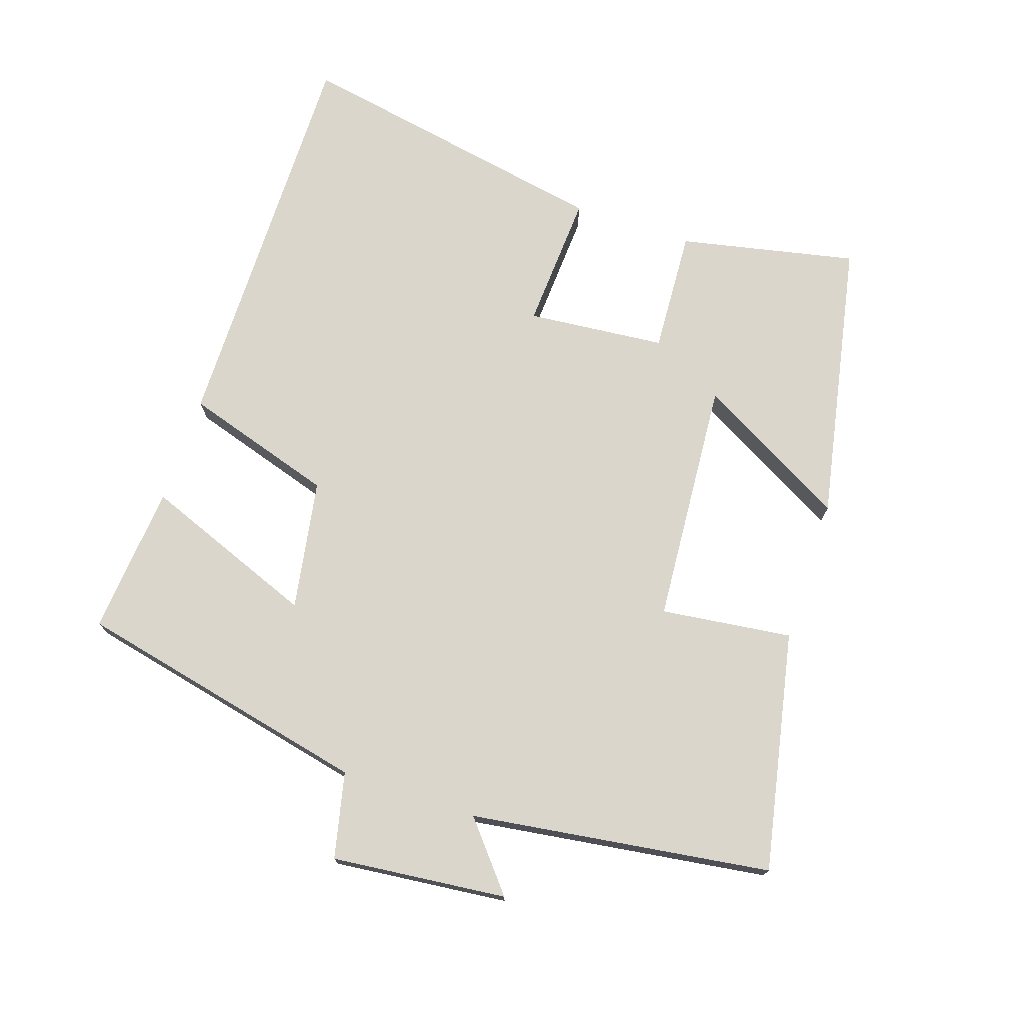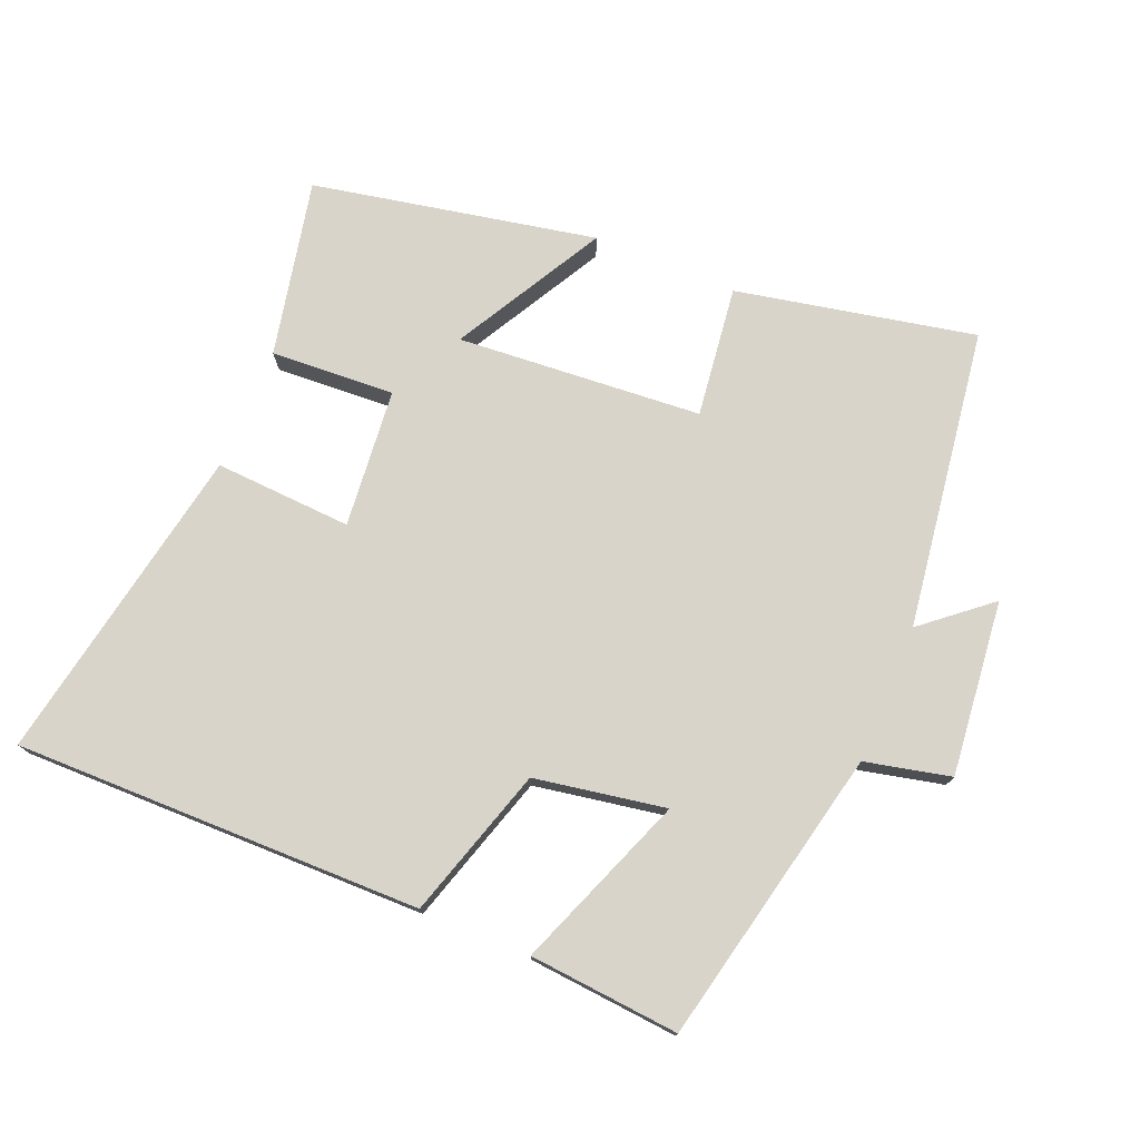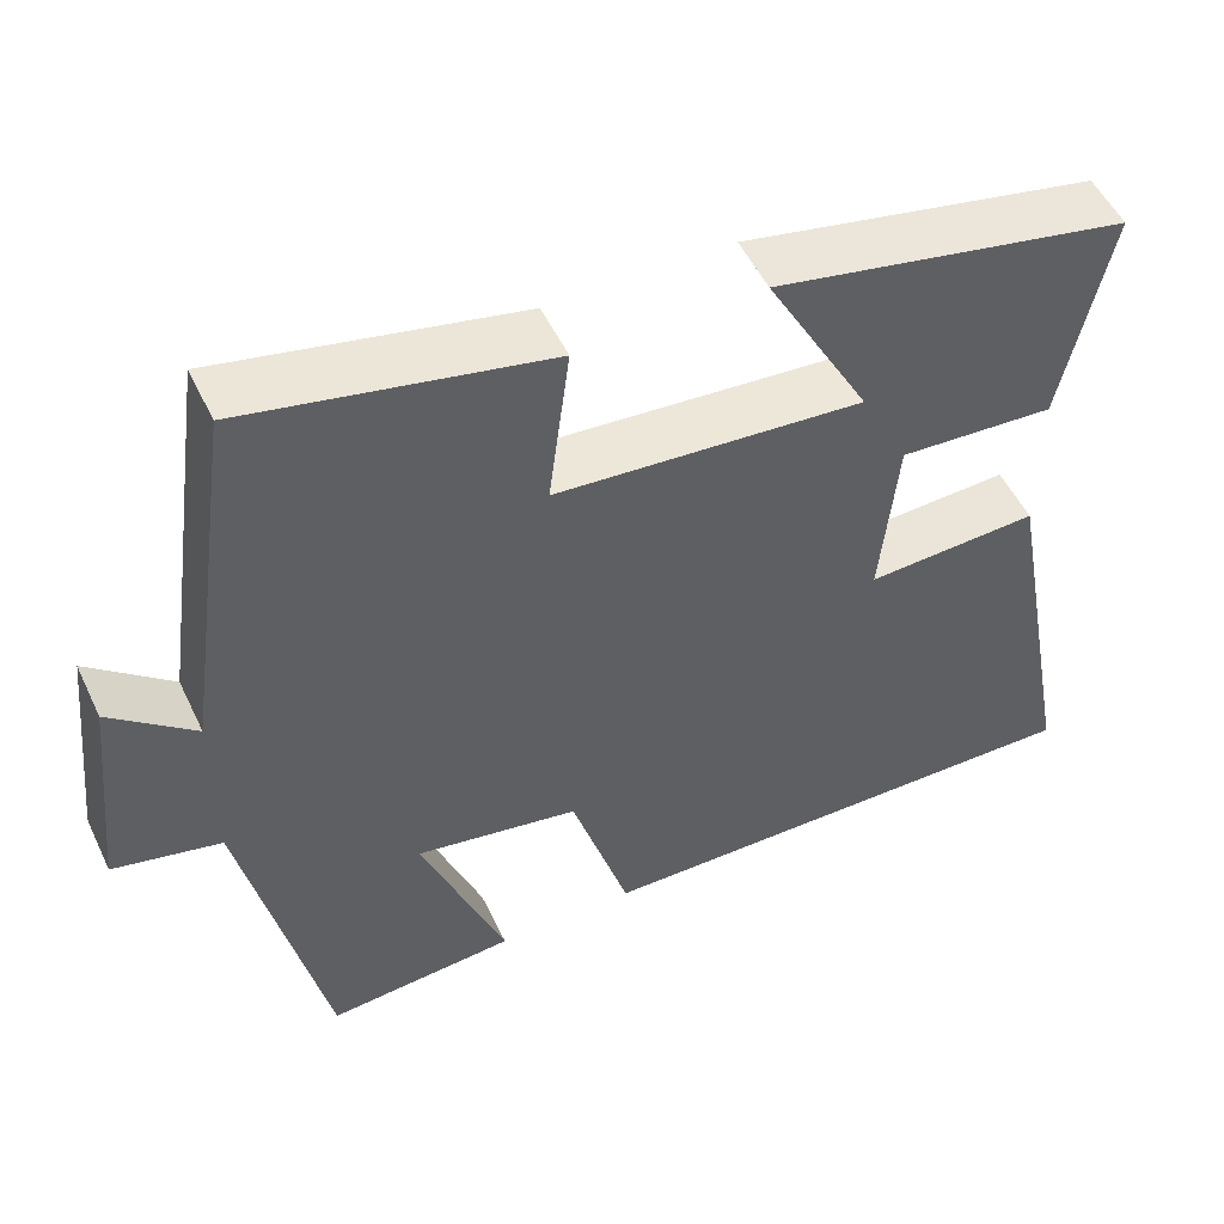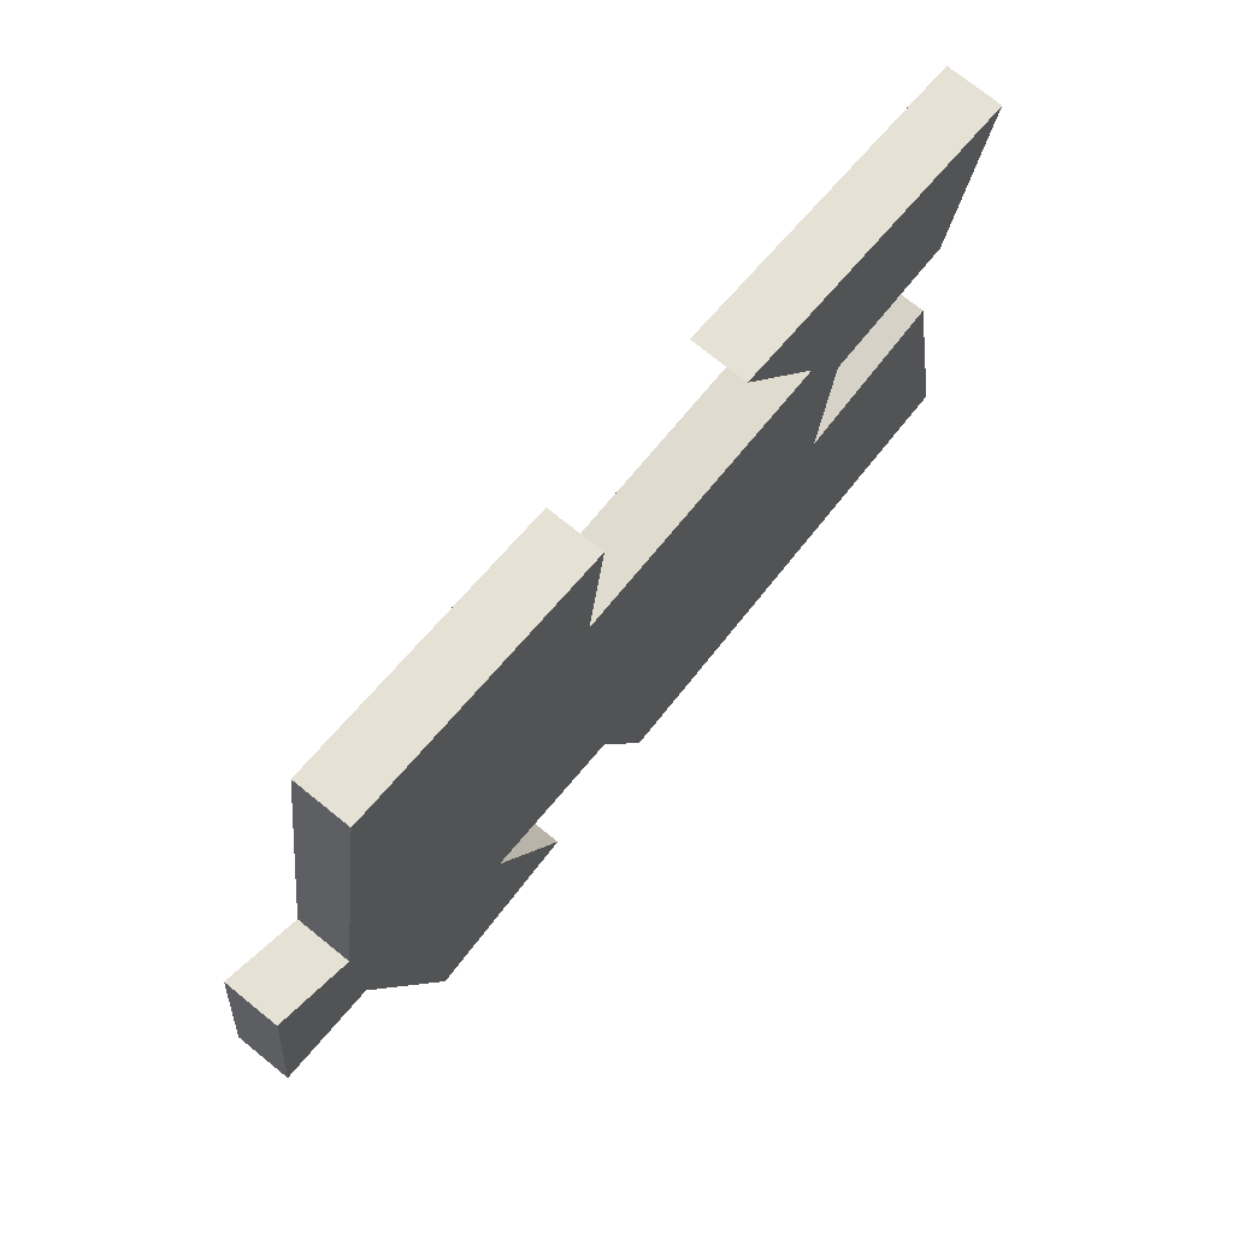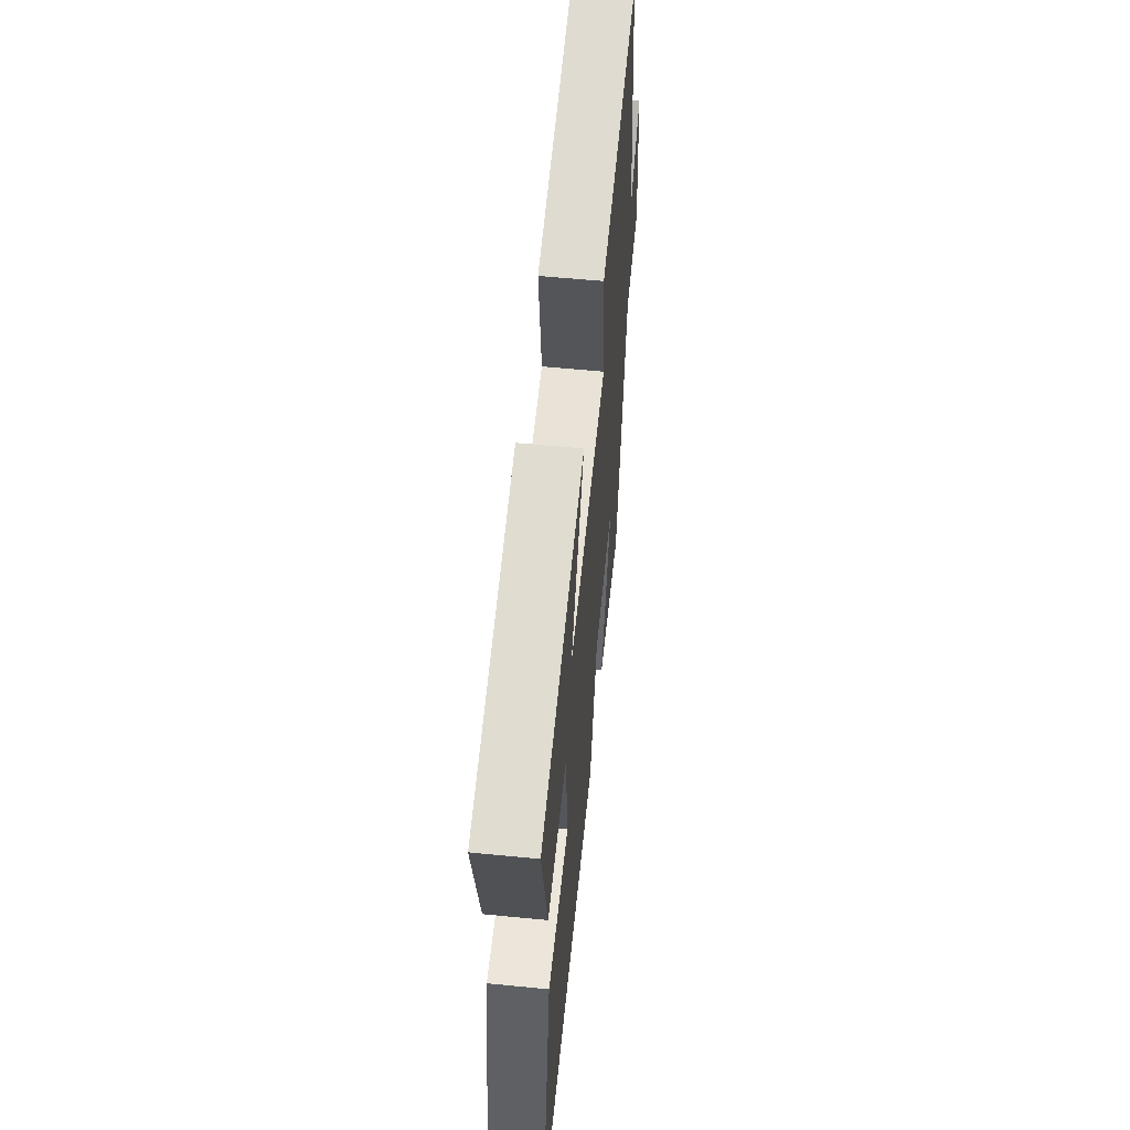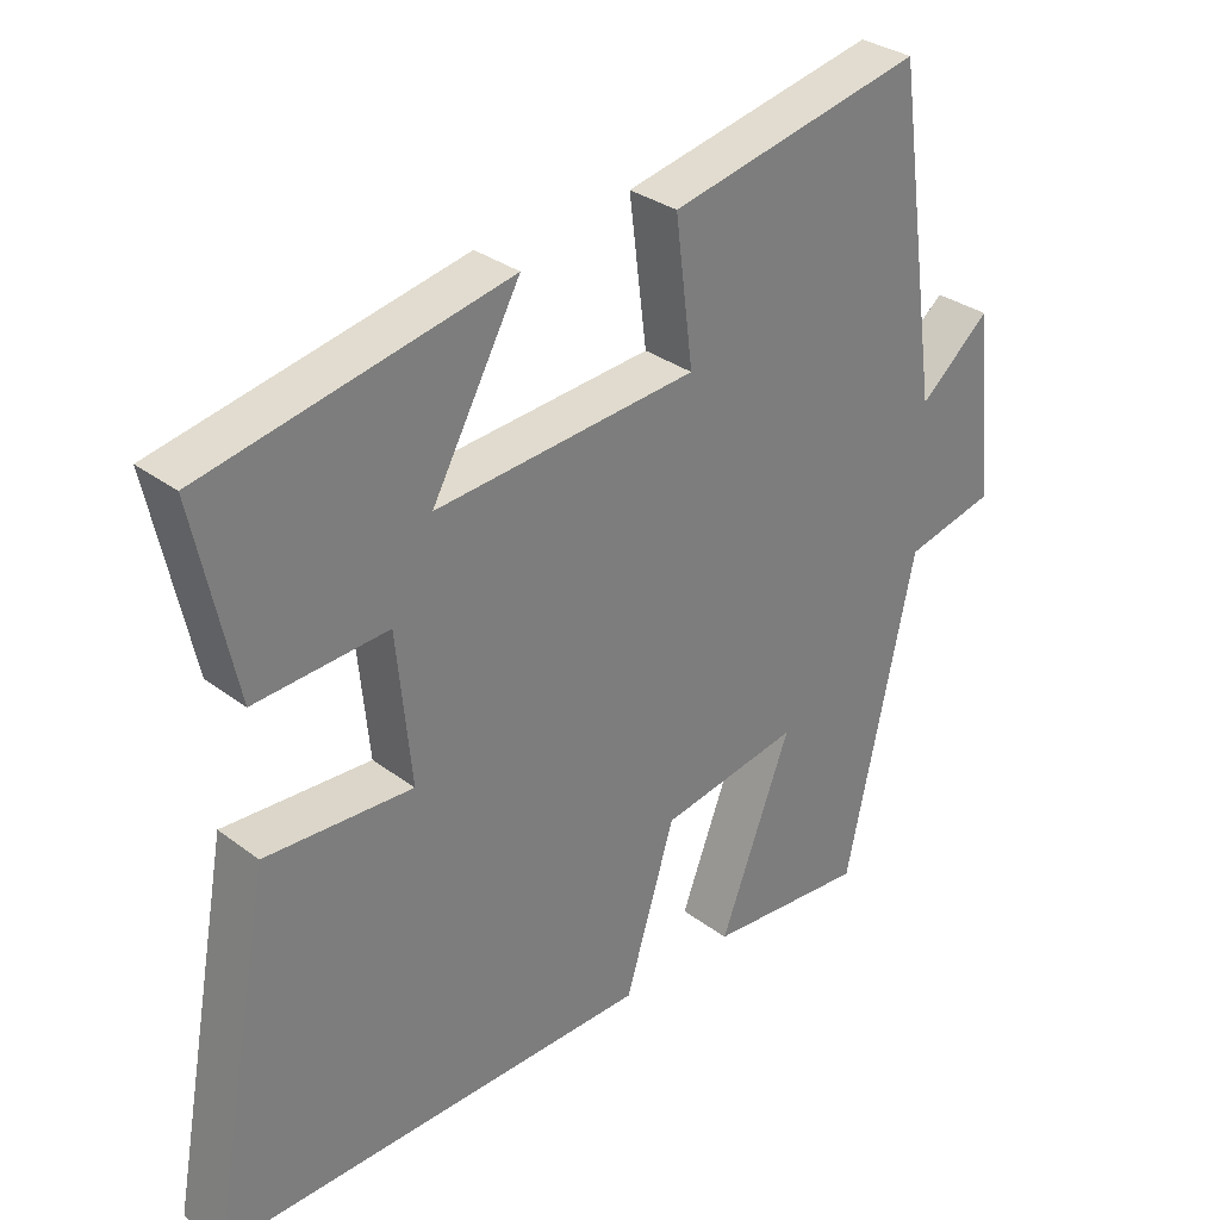
<metadata>
{"format":"obj","ext":"obj","renderer":"f3d","projection":"perspective","resolution":1024,"background":"white","views":[{"elev":73.9,"azim":-71.4,"up":"+Y"},{"elev":75.5,"azim":-157.4,"up":"+Y"},{"elev":51.8,"azim":-25.0,"up":"+Z"},{"elev":74.4,"azim":-51.1,"up":"+Z"},{"elev":57.9,"azim":95.8,"up":"+Z"},{"elev":31.8,"azim":136.5,"up":"+Z"}]}
</metadata>
<code>
v -0.404 0.07 -0.519
v -0.5 0.07 -0.079
v -0.627 0.07 -0.05
v -0.599 0.07 0.21
v -0.5 0.07 0.127
v -0.436 0.07 0.573
v -0.081 0.07 0.5
v -0.106 0.07 0.305
v 0.258 0.07 0.277
v 0.135 0.07 0.5
v 0.556 0.07 0.416
v 0.5 0.07 0.153
v 0.316 0.07 0.164
v 0.296 0.07 -0.042
v 0.5 0.07 -0.031
v 0.588 0.07 -0.507
v -0.017 0.07 -0.5
v -0.086 0.07 -0.276
v -0.28 0.07 -0.242
v -0.181 0.07 -0.5
v -0.404 0 -0.519
v -0.5 0 -0.079
v -0.627 0 -0.05
v -0.599 0 0.21
v -0.5 0 0.127
v -0.436 0 0.573
v -0.081 0 0.5
v -0.106 0 0.305
v 0.258 0 0.277
v 0.135 0 0.5
v 0.556 0 0.416
v 0.5 0 0.153
v 0.316 0 0.164
v 0.296 0 -0.042
v 0.5 0 -0.031
v 0.588 0 -0.507
v -0.017 0 -0.5
v -0.086 0 -0.276
v -0.28 0 -0.242
v -0.181 0 -0.5
f 19 20 1 2
f 18 19 2
f 16 17 18
f 15 16 18
f 14 15 18
f 13 14 18 2
f 11 12 13
f 9 10 11
f 9 11 13 2
f 5 6 7 8
f 9 2 3
f 8 9 3
f 5 8 3
f 3 4 5
f 22 21 40 39
f 22 39 38
f 38 37 36
f 38 36 35
f 38 35 34
f 22 38 34 33
f 33 32 31
f 31 30 29
f 22 33 31 29
f 28 27 26 25
f 23 22 29
f 23 29 28
f 23 28 25
f 25 24 23
f 1 21 22 2
f 2 22 23 3
f 3 23 24 4
f 4 24 25 5
f 5 25 26 6
f 6 26 27 7
f 7 27 28 8
f 8 28 29 9
f 9 29 30 10
f 10 30 31 11
f 11 31 32 12
f 12 32 33 13
f 13 33 34 14
f 14 34 35 15
f 15 35 36 16
f 16 36 37 17
f 17 37 38 18
f 18 38 39 19
f 19 39 40 20
f 20 40 21 1

</code>
